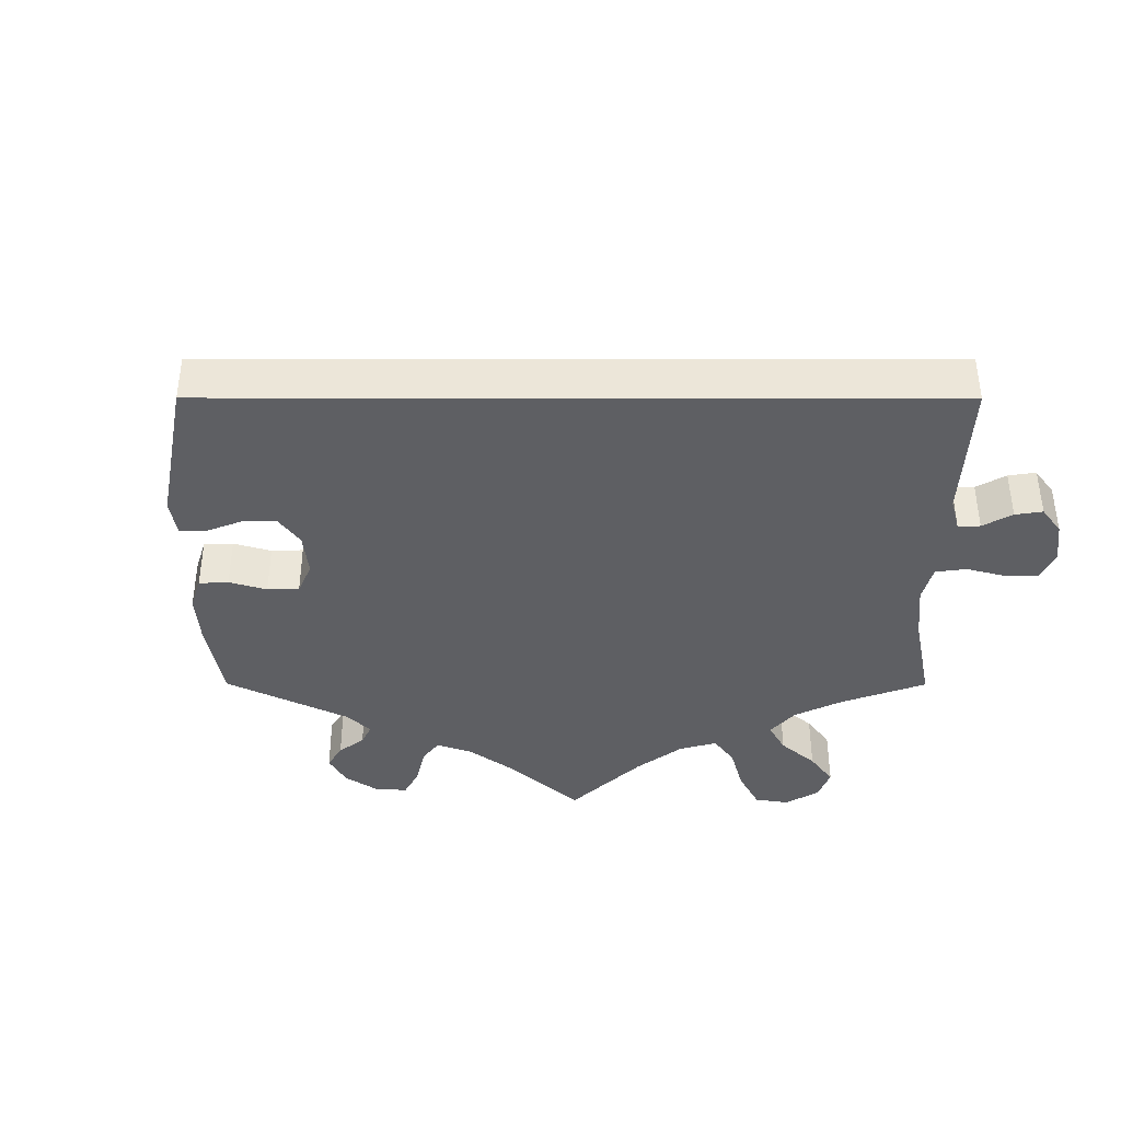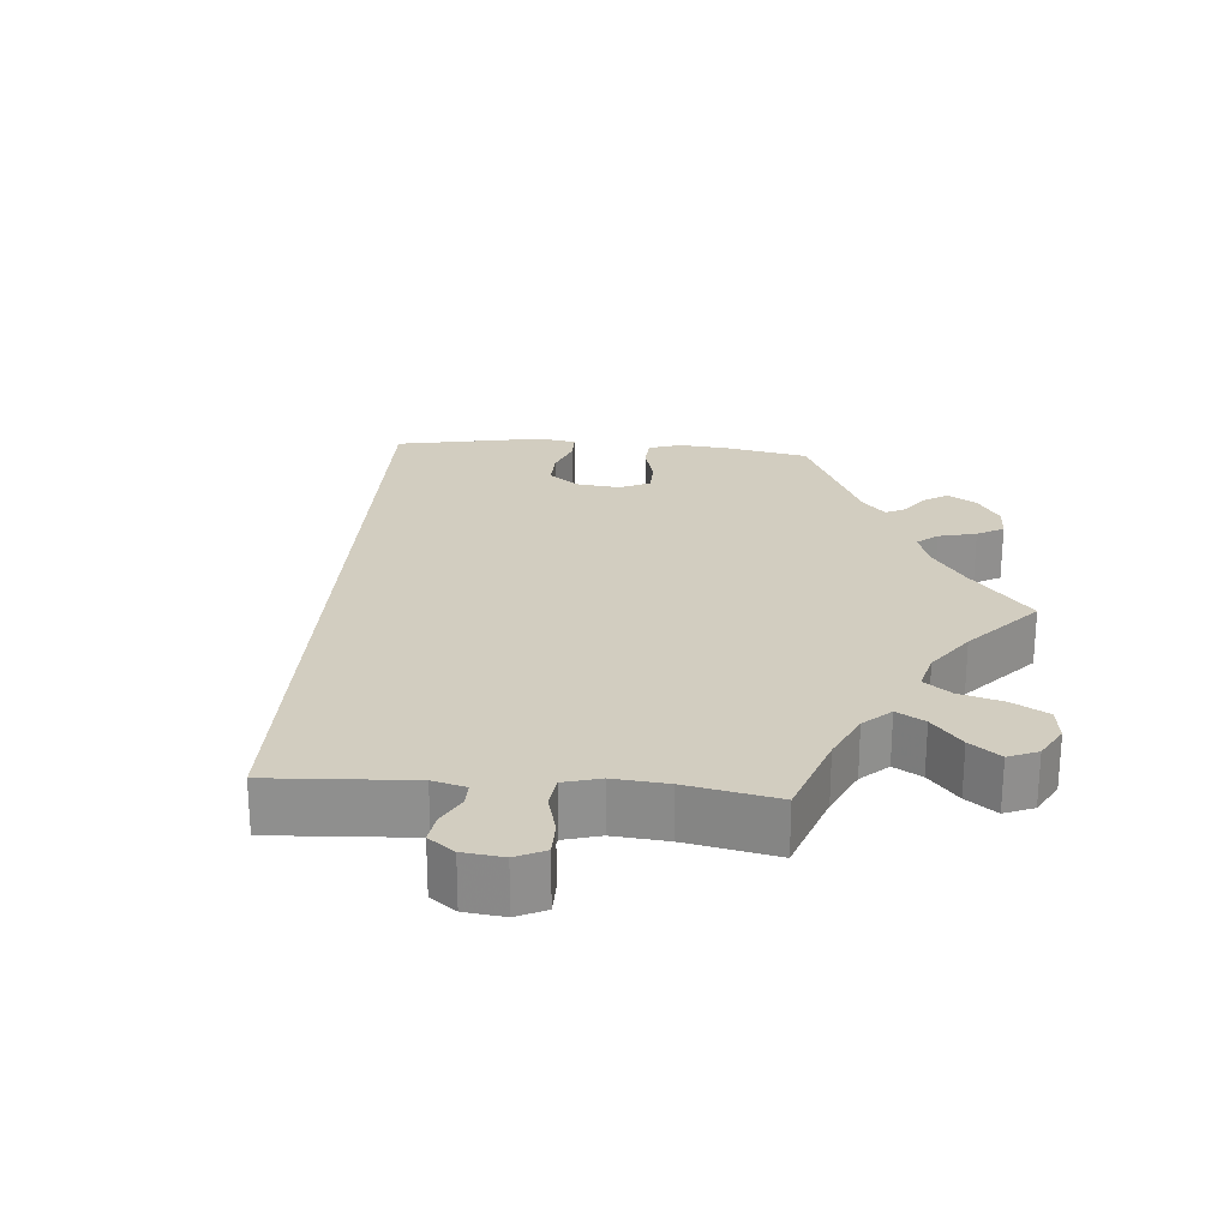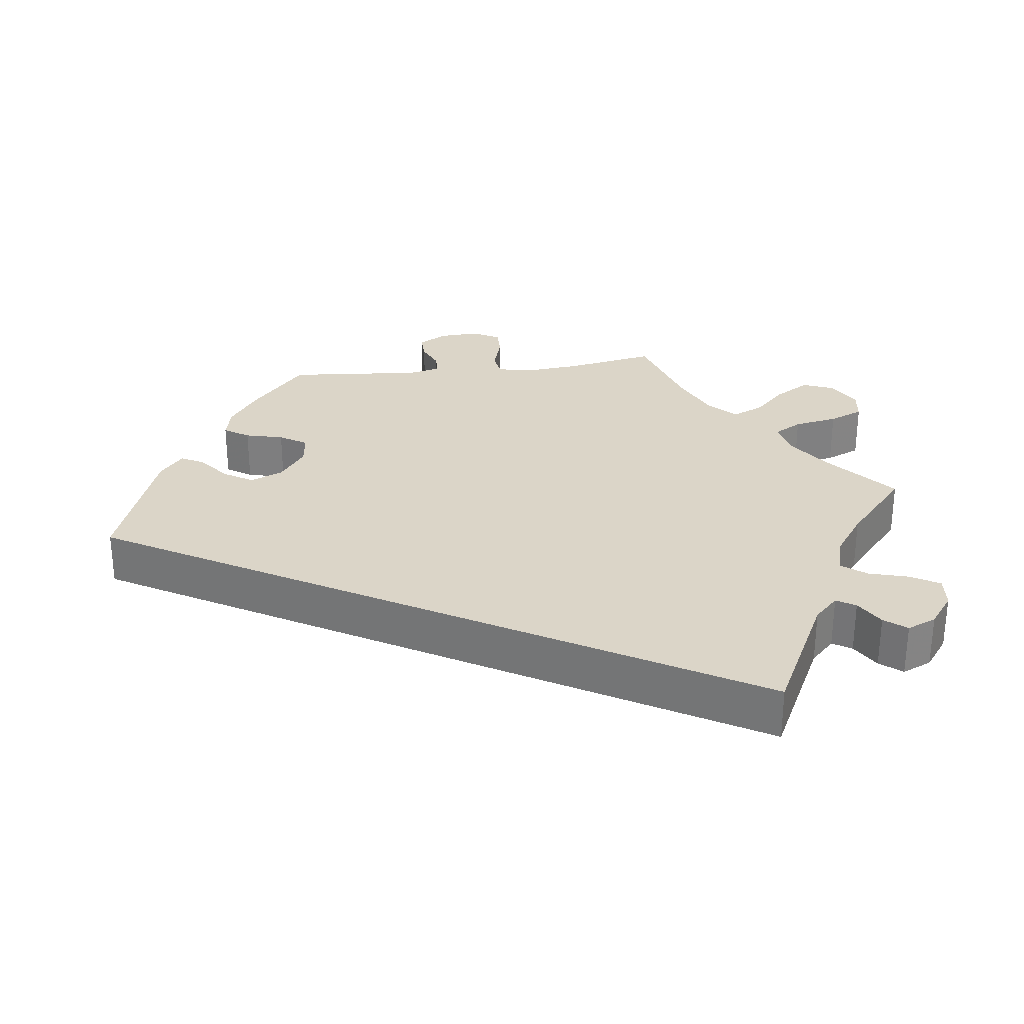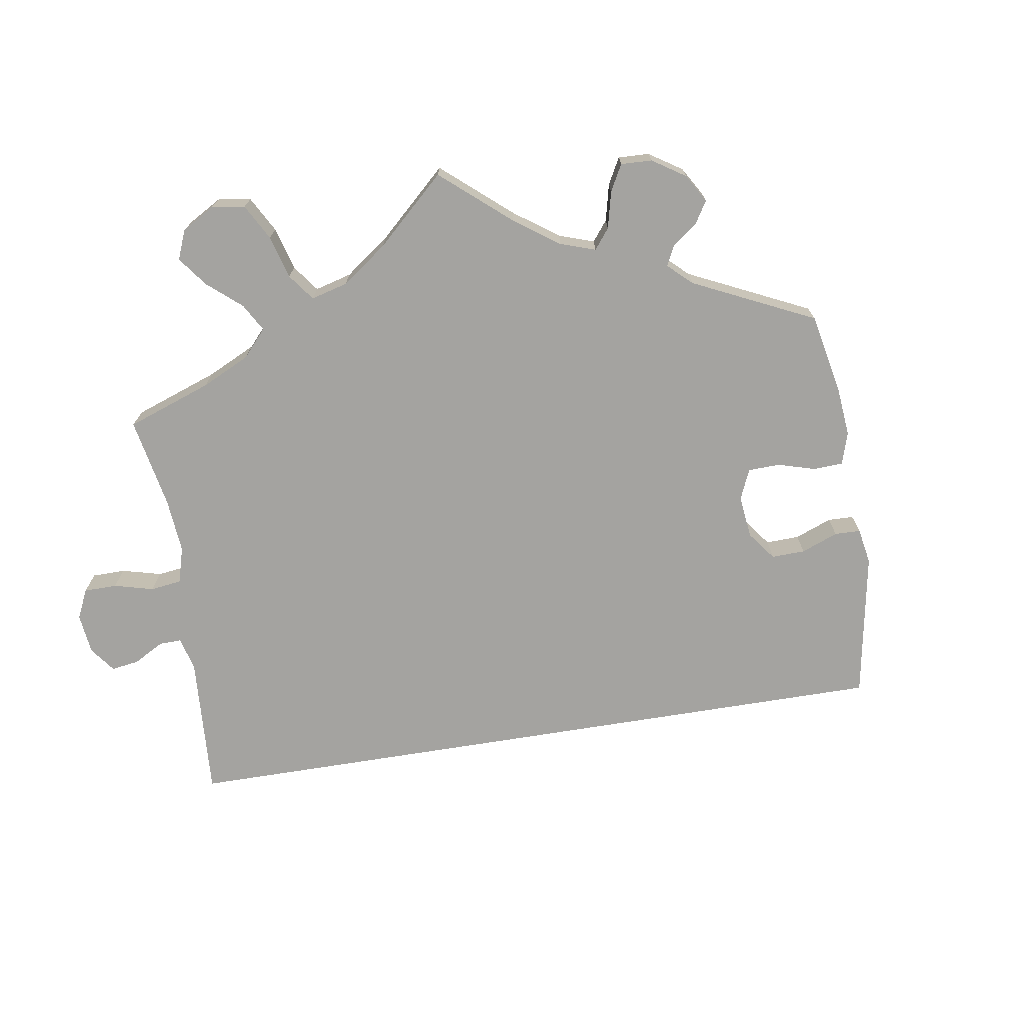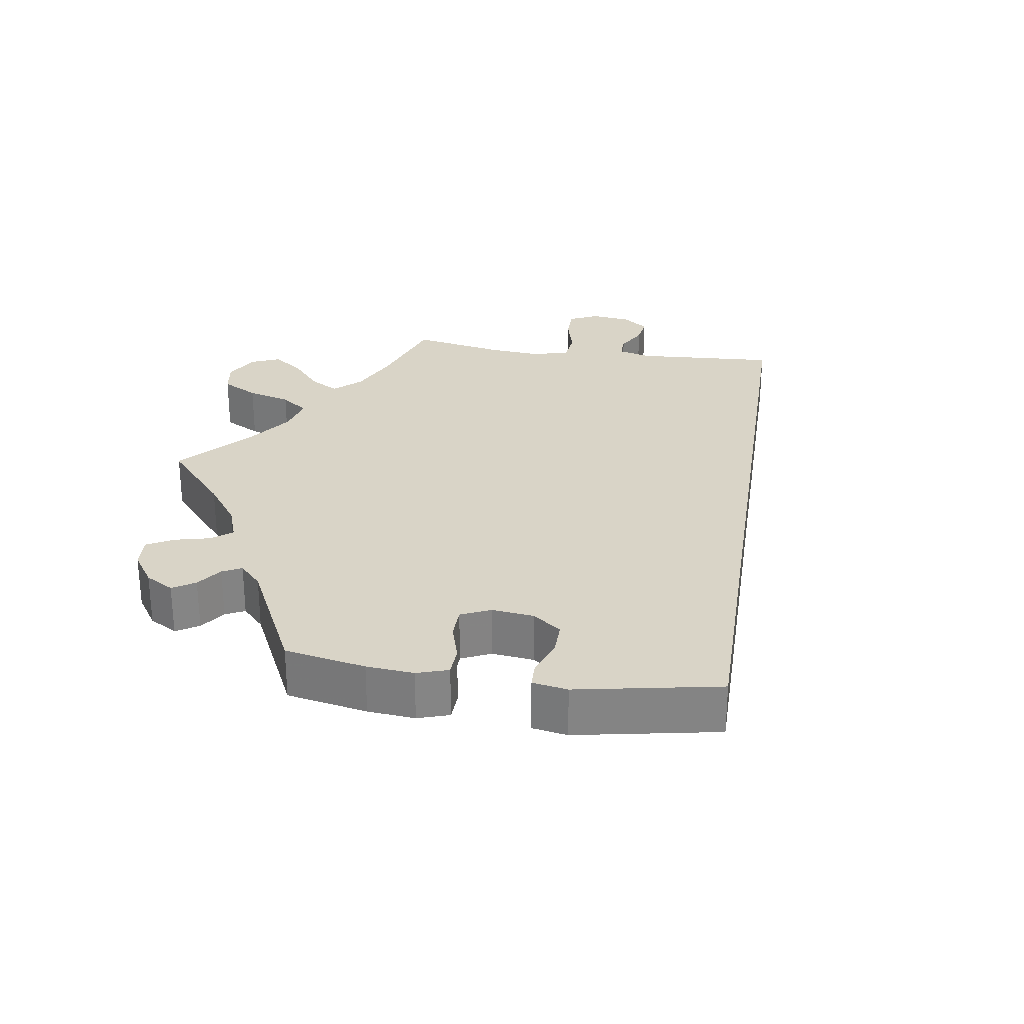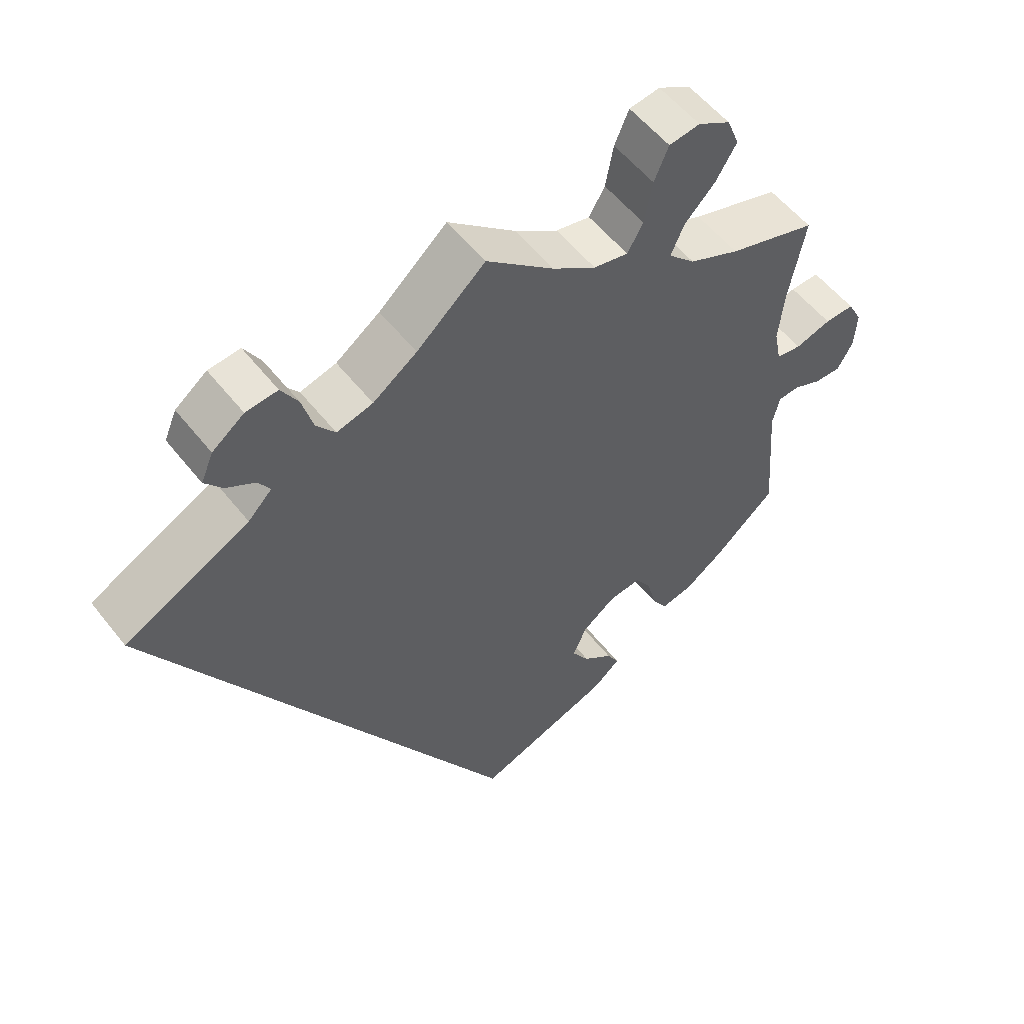
<metadata>
{"format":"obj","ext":"obj","renderer":"f3d","projection":"perspective","resolution":1024,"background":"white","views":[{"elev":-40.9,"azim":-120.1,"up":"+Y"},{"elev":24.7,"azim":-25.2,"up":"+Y"},{"elev":29.6,"azim":-97.1,"up":"+Y"},{"elev":-72.9,"azim":69.1,"up":"+Y"},{"elev":28.8,"azim":158.4,"up":"+Y"},{"elev":55.3,"azim":-37.6,"up":"+Z"}]}
</metadata>
<code>
v -0.501 0.07 0.289
v -0.328 0.07 0.376
v -0.295 0.07 0.409
v -0.311 0.07 0.435
v -0.351 0.07 0.459
v -0.375 0.07 0.489
v -0.358 0.07 0.529
v -0.314 0.07 0.562
v -0.27 0.07 0.566
v -0.247 0.07 0.527
v -0.232 0.07 0.473
v -0.206 0.07 0.439
v -0.156 0.07 0.452
v -0.095 0.07 0.495
v 0 0.07 0.578
v 0.094 0.07 0.498
v 0.154 0.07 0.457
v 0.202 0.07 0.447
v 0.224 0.07 0.485
v 0.235 0.07 0.545
v 0.255 0.07 0.592
v 0.298 0.07 0.598
v 0.343 0.07 0.572
v 0.36 0.07 0.529
v 0.331 0.07 0.481
v 0.288 0.07 0.437
v 0.27 0.07 0.395
v 0.307 0.07 0.358
v 0.377 0.07 0.327
v 0.5 0.07 0.289
v 0.477 0.07 0.166
v 0.47 0.07 0.092
v 0.48 0.07 0.042
v 0.515 0.07 0.037
v 0.565 0.07 0.052
v 0.606 0.07 0.053
v 0.626 0.07 0.015
v 0.623 0.07 -0.039
v 0.601 0.07 -0.078
v 0.564 0.07 -0.077
v 0.525 0.07 -0.06
v 0.495 0.07 -0.062
v 0.485 0.07 -0.105
v 0.5 0.07 -0.289
v 0.414 0.07 -0.364
v 0.36 0.07 -0.402
v 0.315 0.07 -0.412
v 0.293 0.07 -0.378
v 0.28 0.07 -0.326
v 0.257 0.07 -0.289
v 0.212 0.07 -0.294
v 0.165 0.07 -0.329
v 0.146 0.07 -0.374
v 0.17 0.07 -0.413
v 0.212 0.07 -0.447
v 0.229 0.07 -0.478
v 0.191 0.07 -0.51
v 0 0.07 -0.578
v -0.501 0 0.289
v -0.328 0 0.376
v -0.295 0 0.409
v -0.311 0 0.435
v -0.351 0 0.459
v -0.375 0 0.489
v -0.358 0 0.529
v -0.314 0 0.562
v -0.27 0 0.566
v -0.247 0 0.527
v -0.232 0 0.473
v -0.206 0 0.439
v -0.156 0 0.452
v -0.095 0 0.495
v 0 0 0.578
v 0.094 0 0.498
v 0.154 0 0.457
v 0.202 0 0.447
v 0.224 0 0.485
v 0.235 0 0.545
v 0.255 0 0.592
v 0.298 0 0.598
v 0.343 0 0.572
v 0.36 0 0.529
v 0.331 0 0.481
v 0.288 0 0.437
v 0.27 0 0.395
v 0.307 0 0.358
v 0.377 0 0.327
v 0.5 0 0.289
v 0.477 0 0.166
v 0.47 0 0.092
v 0.48 0 0.042
v 0.515 0 0.037
v 0.565 0 0.052
v 0.606 0 0.053
v 0.626 0 0.015
v 0.623 0 -0.039
v 0.601 0 -0.078
v 0.564 0 -0.077
v 0.525 0 -0.06
v 0.495 0 -0.062
v 0.485 0 -0.105
v 0.5 0 -0.289
v 0.414 0 -0.364
v 0.36 0 -0.402
v 0.315 0 -0.412
v 0.293 0 -0.378
v 0.28 0 -0.326
v 0.257 0 -0.289
v 0.212 0 -0.294
v 0.165 0 -0.329
v 0.146 0 -0.374
v 0.17 0 -0.413
v 0.212 0 -0.447
v 0.229 0 -0.478
v 0.191 0 -0.51
v 0 0 -0.578
f 57 58 1 2
f 54 55 56 57
f 53 54 57 2
f 52 53 2 3
f 51 52 3 4
f 50 51 4
f 46 47 48 49
f 46 49 50
f 43 44 45 46
f 42 43 46 50
f 38 39 40 41
f 38 41 42
f 37 38 42
f 34 35 36 37
f 33 34 37 42
f 32 33 42 50
f 29 30 31
f 28 29 31 32
f 27 28 32 50
f 23 24 25 26
f 23 26 27
f 22 23 27
f 19 20 21 22
f 18 19 22 27
f 17 18 27 50
f 14 15 16
f 13 14 16 17
f 12 13 17 50
f 8 9 10 11
f 4 5 6 7
f 8 11 12 50
f 4 7 8 50
f 60 59 116 115
f 115 114 113 112
f 60 115 112 111
f 61 60 111 110
f 62 61 110 109
f 62 109 108
f 107 106 105 104
f 108 107 104
f 104 103 102 101
f 108 104 101 100
f 99 98 97 96
f 100 99 96
f 100 96 95
f 95 94 93 92
f 100 95 92 91
f 108 100 91 90
f 89 88 87
f 90 89 87 86
f 108 90 86 85
f 84 83 82 81
f 85 84 81
f 85 81 80
f 80 79 78 77
f 85 80 77 76
f 108 85 76 75
f 74 73 72
f 75 74 72 71
f 108 75 71 70
f 69 68 67 66
f 65 64 63 62
f 108 70 69 66
f 108 66 65 62
f 1 59 60 2
f 2 60 61 3
f 3 61 62 4
f 4 62 63 5
f 5 63 64 6
f 6 64 65 7
f 7 65 66 8
f 8 66 67 9
f 9 67 68 10
f 10 68 69 11
f 11 69 70 12
f 12 70 71 13
f 13 71 72 14
f 14 72 73 15
f 15 73 74 16
f 16 74 75 17
f 17 75 76 18
f 18 76 77 19
f 19 77 78 20
f 20 78 79 21
f 21 79 80 22
f 22 80 81 23
f 23 81 82 24
f 24 82 83 25
f 25 83 84 26
f 26 84 85 27
f 27 85 86 28
f 28 86 87 29
f 29 87 88 30
f 30 88 89 31
f 31 89 90 32
f 32 90 91 33
f 33 91 92 34
f 34 92 93 35
f 35 93 94 36
f 36 94 95 37
f 37 95 96 38
f 38 96 97 39
f 39 97 98 40
f 40 98 99 41
f 41 99 100 42
f 42 100 101 43
f 43 101 102 44
f 44 102 103 45
f 45 103 104 46
f 46 104 105 47
f 47 105 106 48
f 48 106 107 49
f 49 107 108 50
f 50 108 109 51
f 51 109 110 52
f 52 110 111 53
f 53 111 112 54
f 54 112 113 55
f 55 113 114 56
f 56 114 115 57
f 57 115 116 58
f 58 116 59 1

</code>
